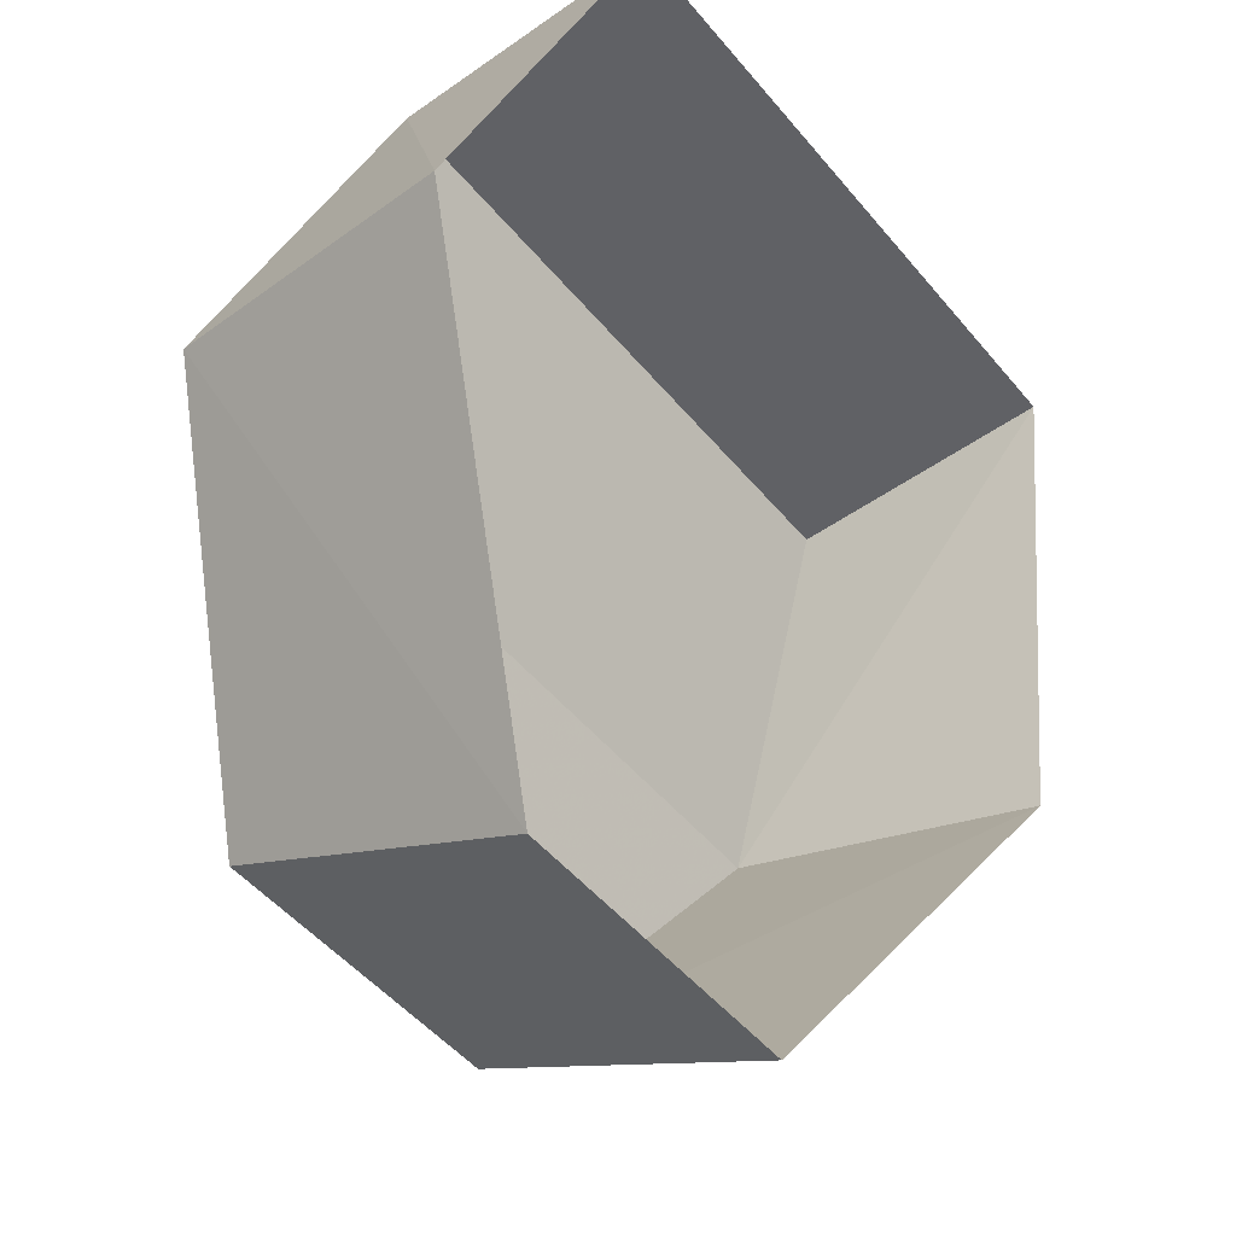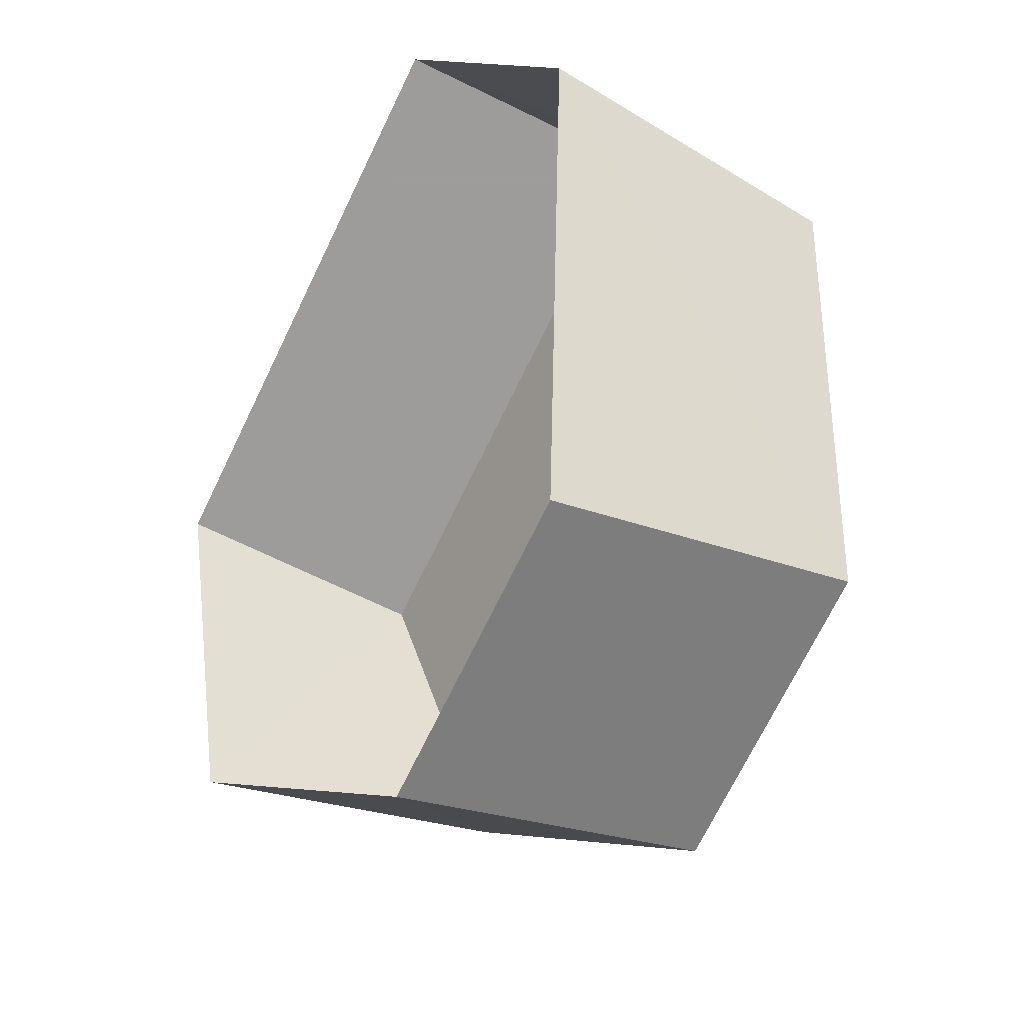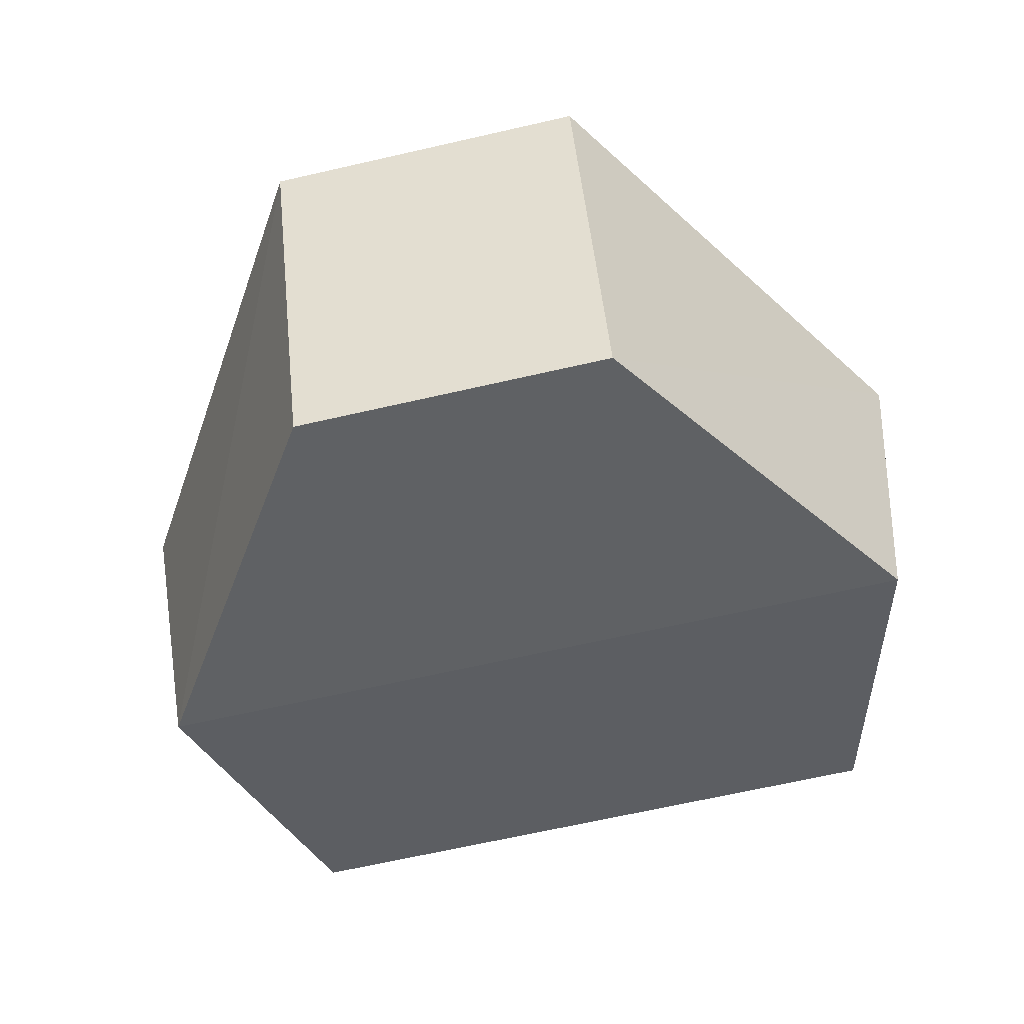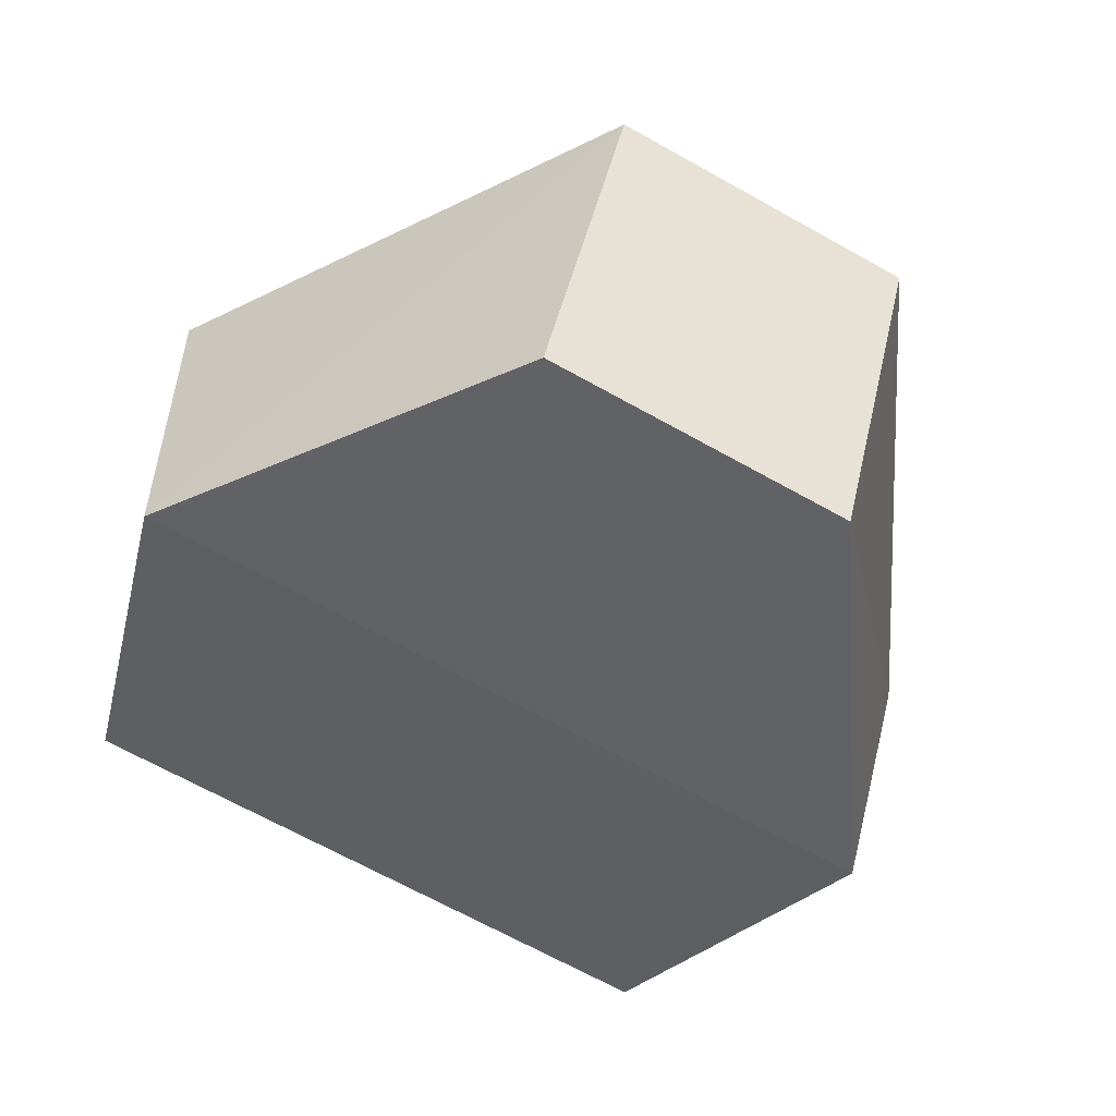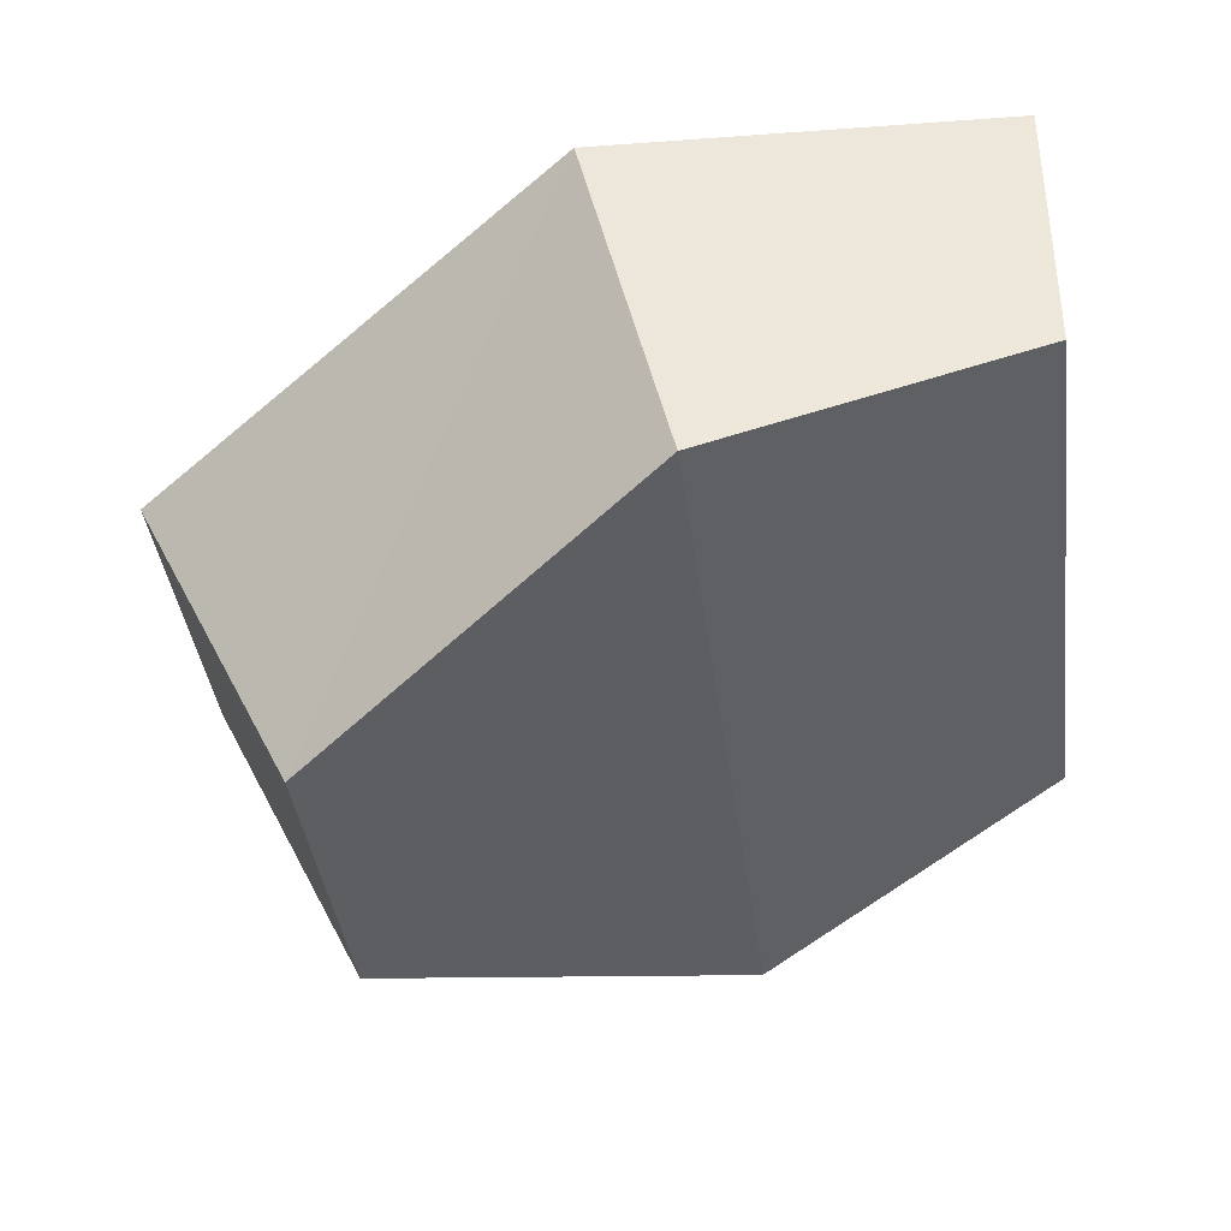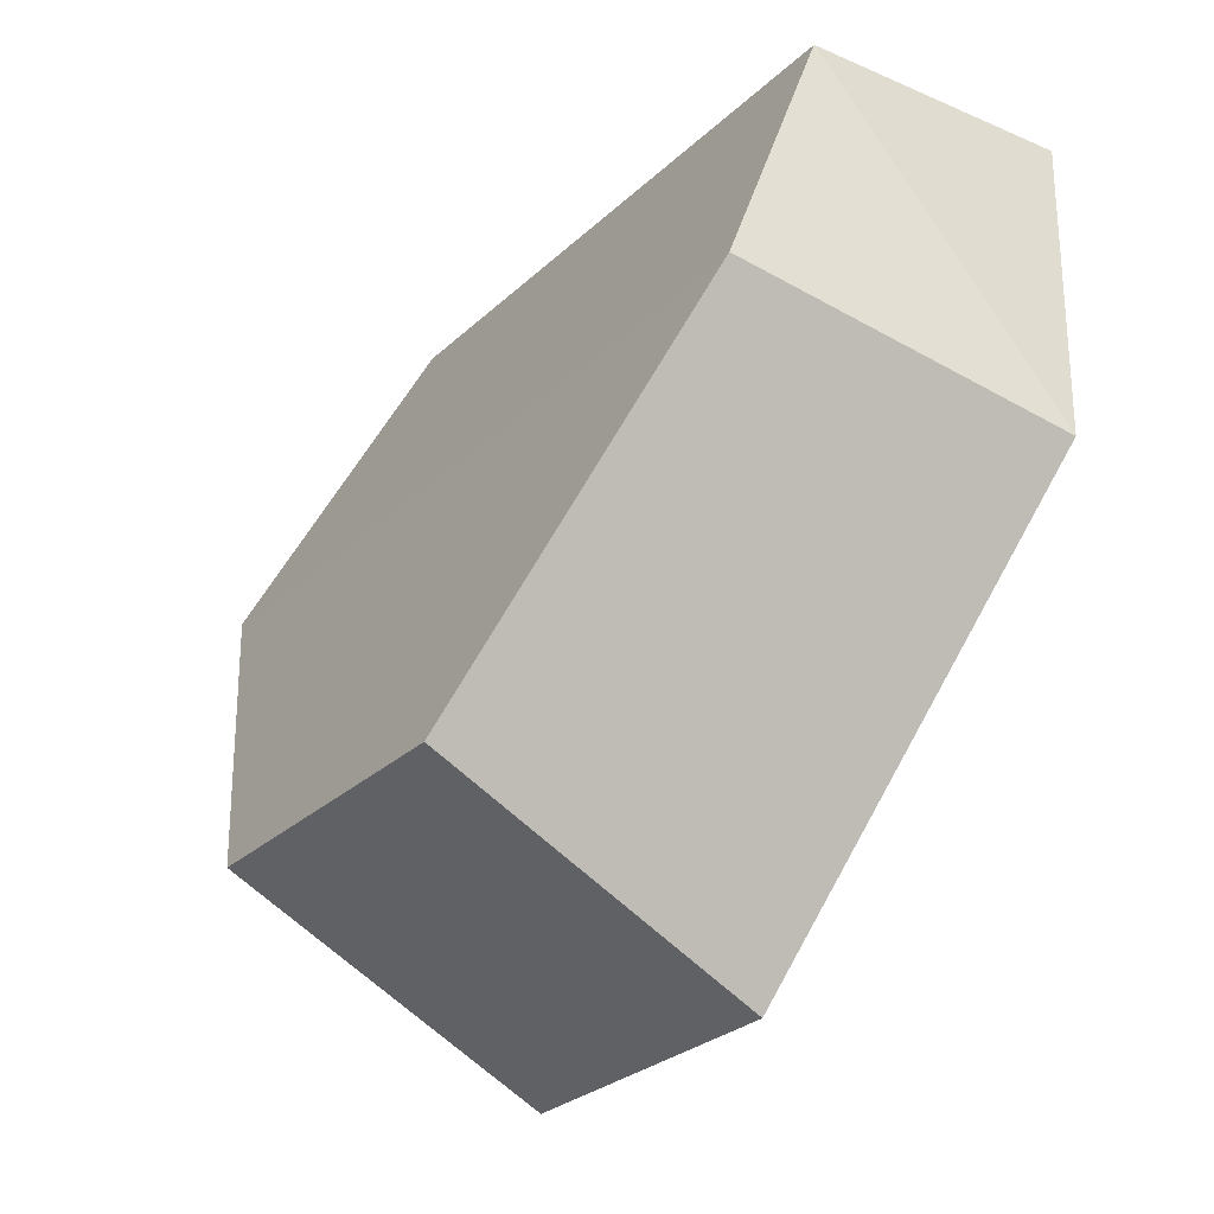
<metadata>
{"format":"obj","ext":"obj","renderer":"f3d","projection":"perspective","resolution":1024,"background":"white","views":[{"elev":-49.4,"azim":127.9,"up":"+Z"},{"elev":-70.3,"azim":-115.8,"up":"+Z"},{"elev":-65.8,"azim":-167.0,"up":"+Y"},{"elev":-68.0,"azim":150.8,"up":"+Y"},{"elev":-38.5,"azim":-82.8,"up":"+Y"},{"elev":-26.5,"azim":55.4,"up":"+Z"}]}
</metadata>
<code>
o npc/ghost_sailor/5
v -8 -186 4
v -11 -189 -6
v -10 -197 -4
v -8 -193 4
v 8 -186 4
v 8 -193 4
v 11 -189 -6
v 10 -197 -4
v 4 -192 -17
v 4 -200 -13
v -4 -192 -17
v -4 -200 -13
f 1 2 3
f 1 3 4
f 1 4 5
f 5 4 6
f 5 6 7
f 7 6 8
f 7 8 9
f 9 8 10
f 9 10 11
f 11 10 12
f 11 12 2
f 2 12 3
f 3 12 8
f 3 8 6
f 3 6 4
f 8 12 10

</code>
